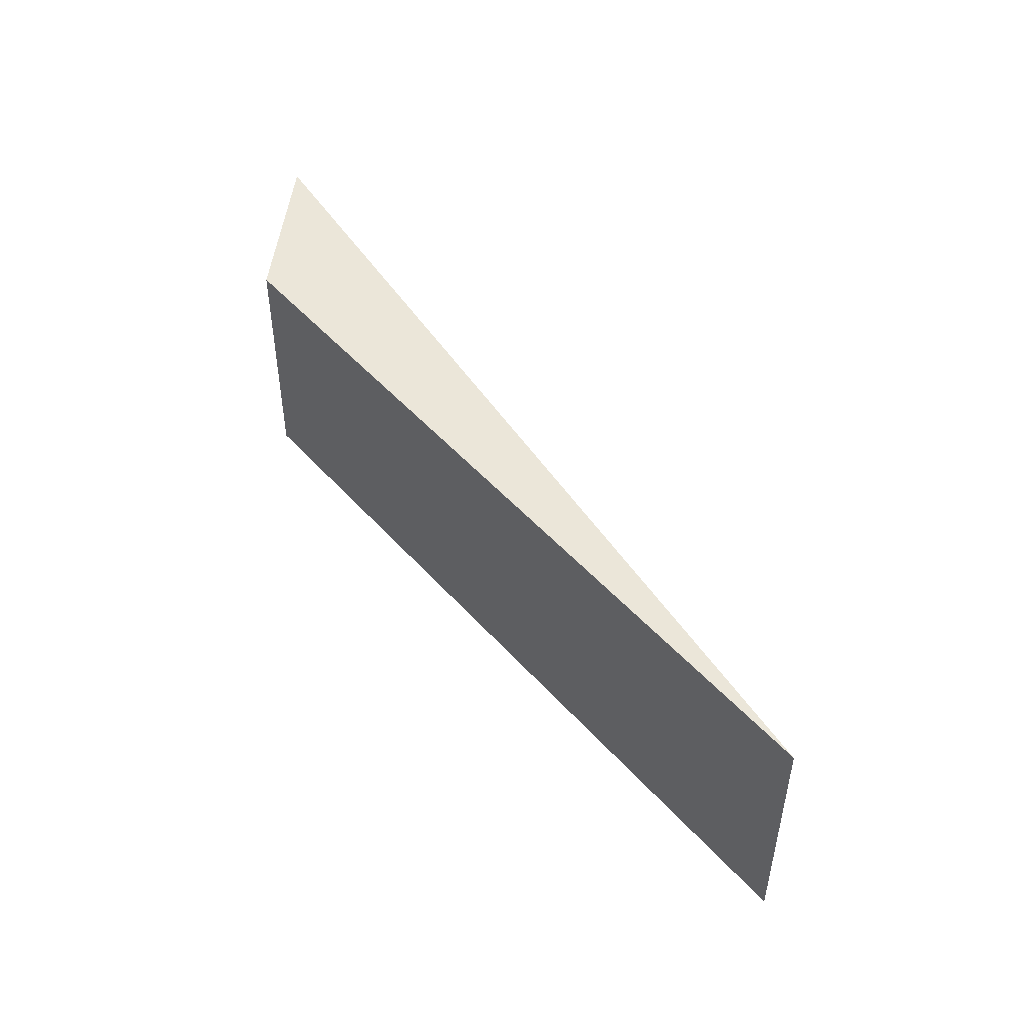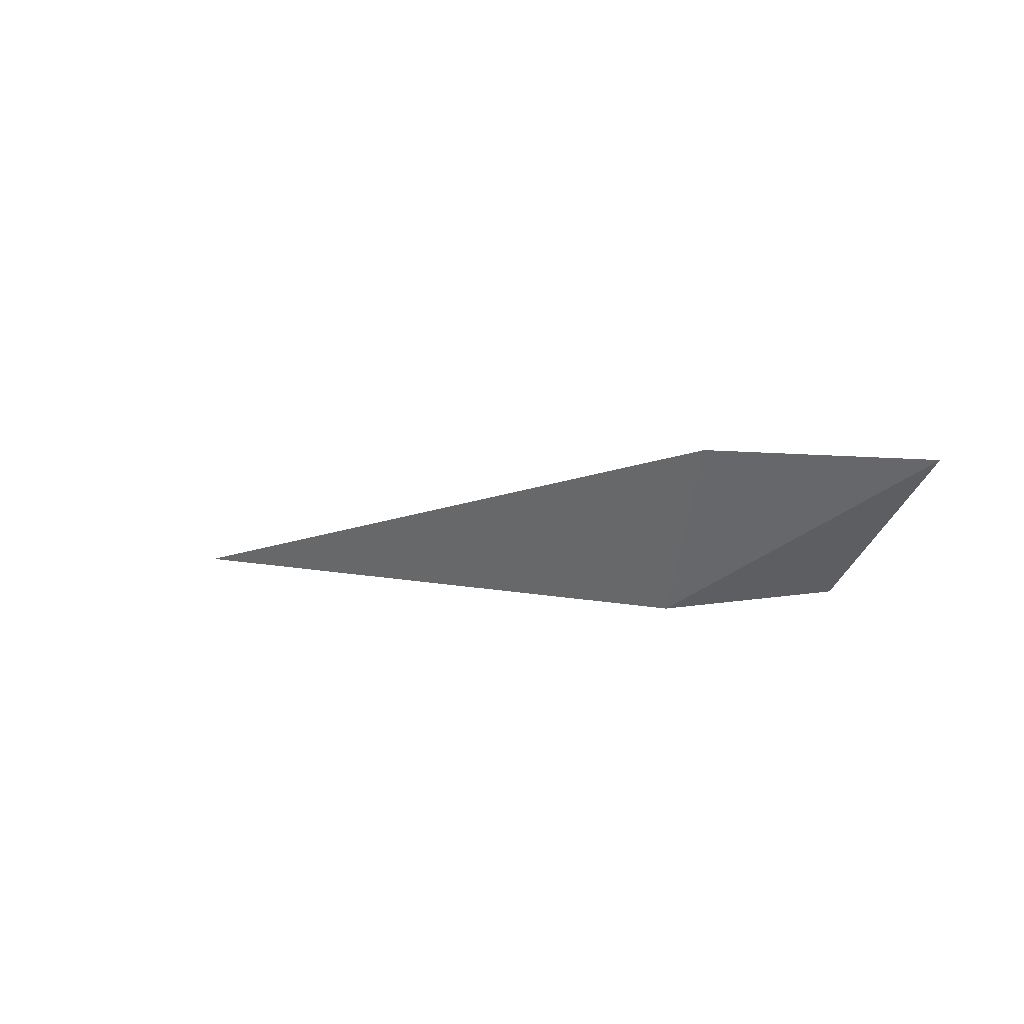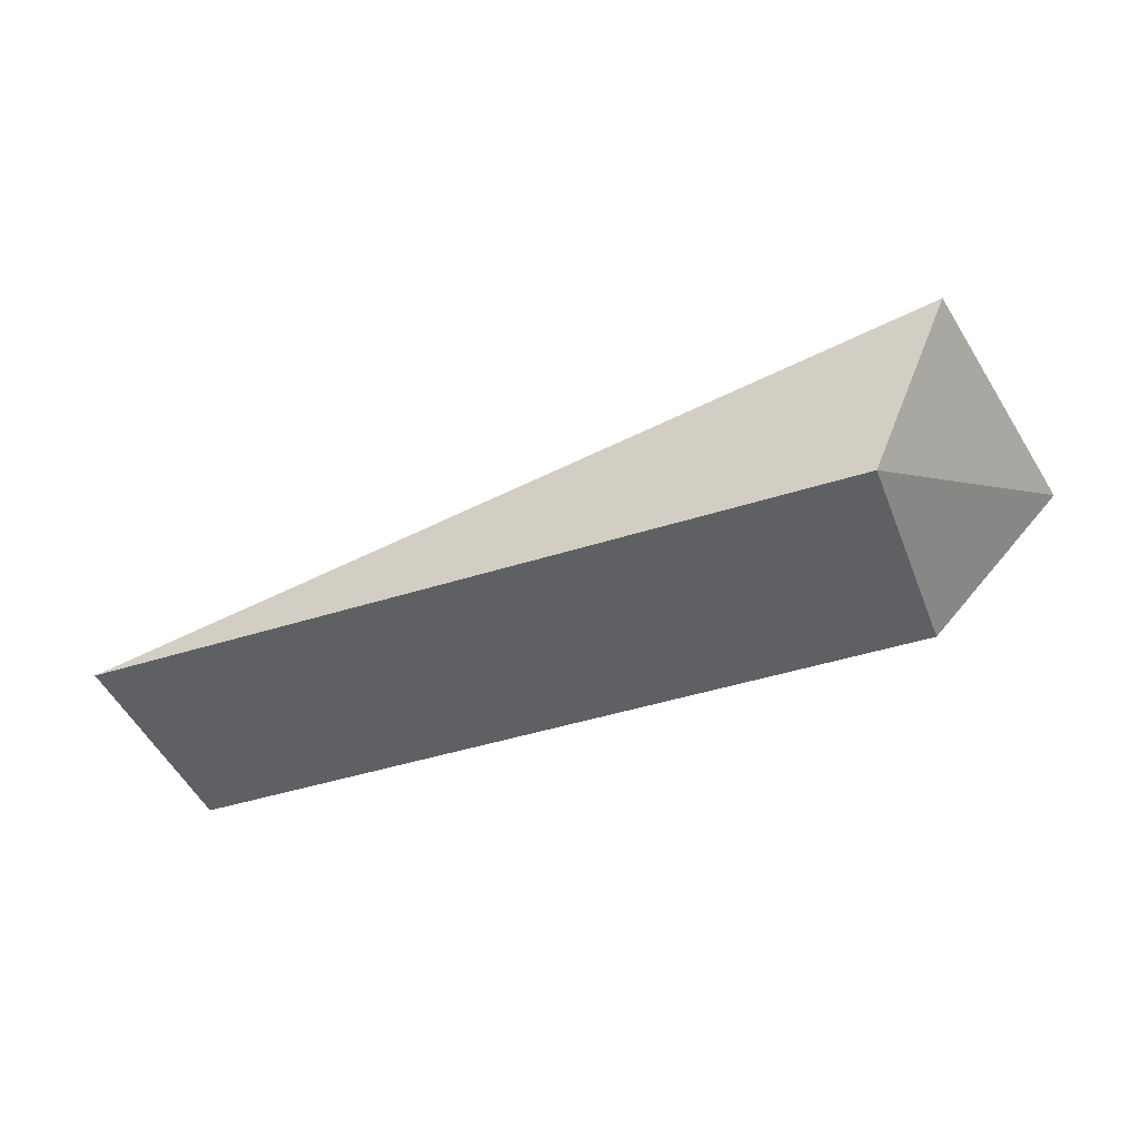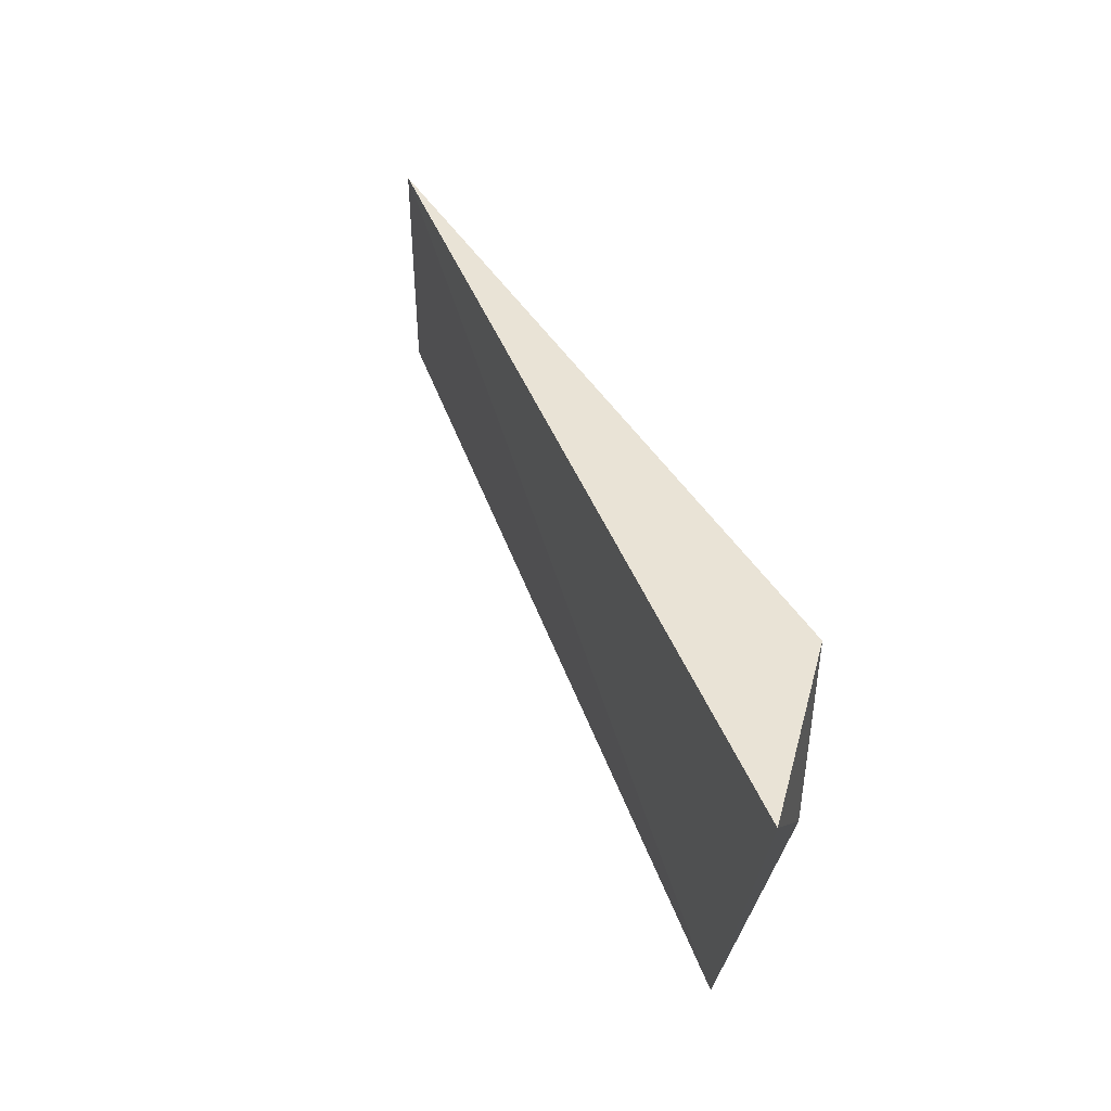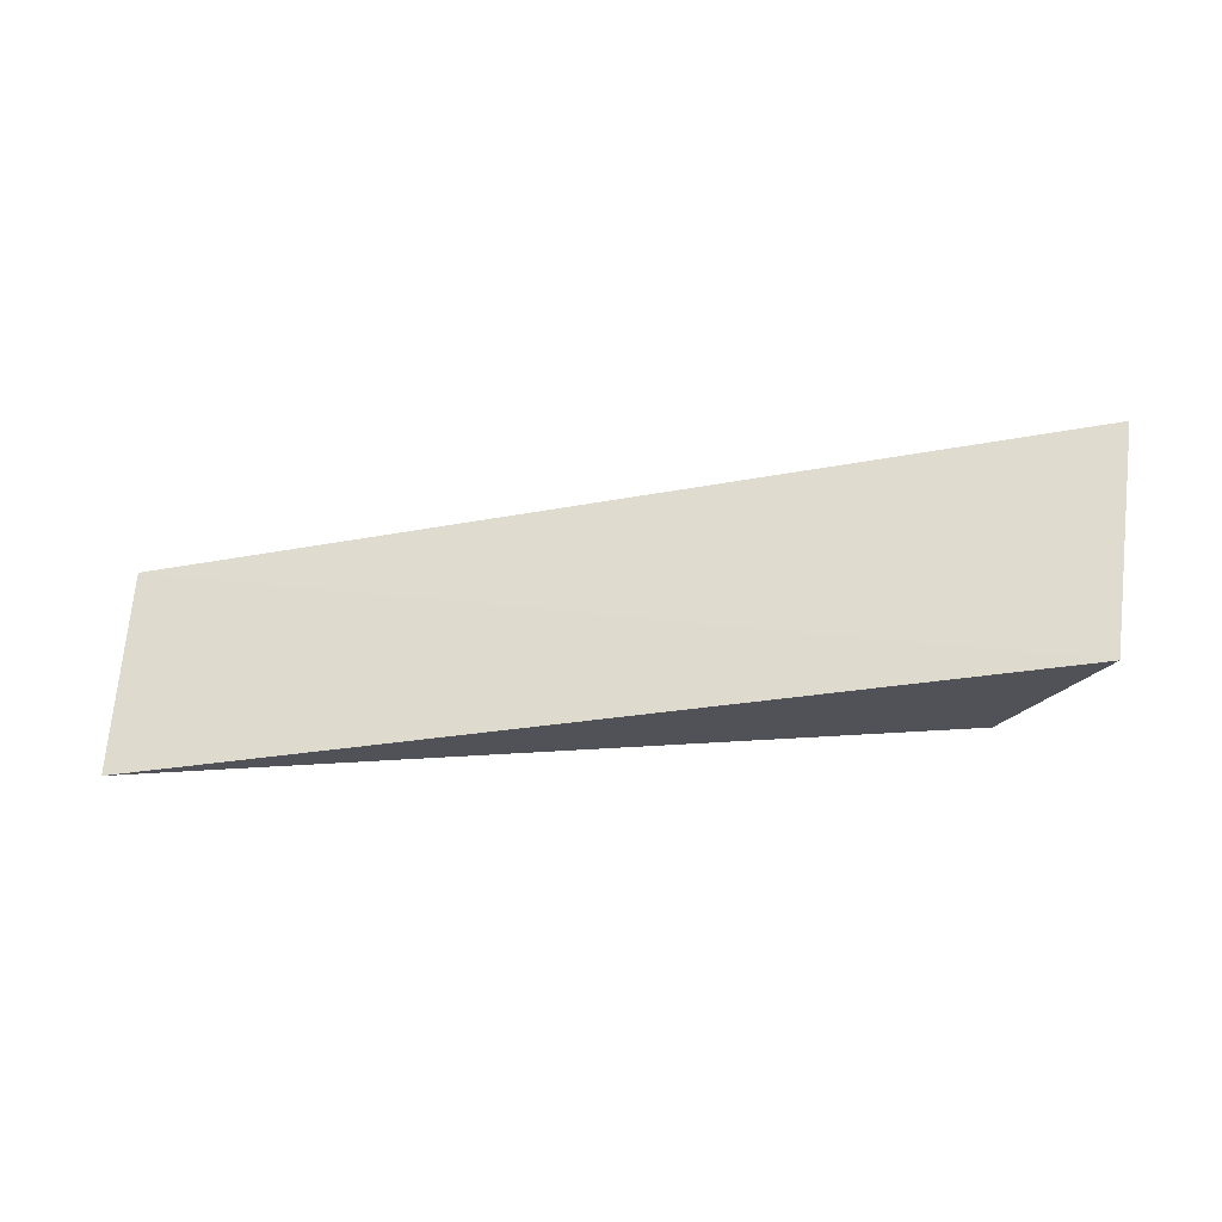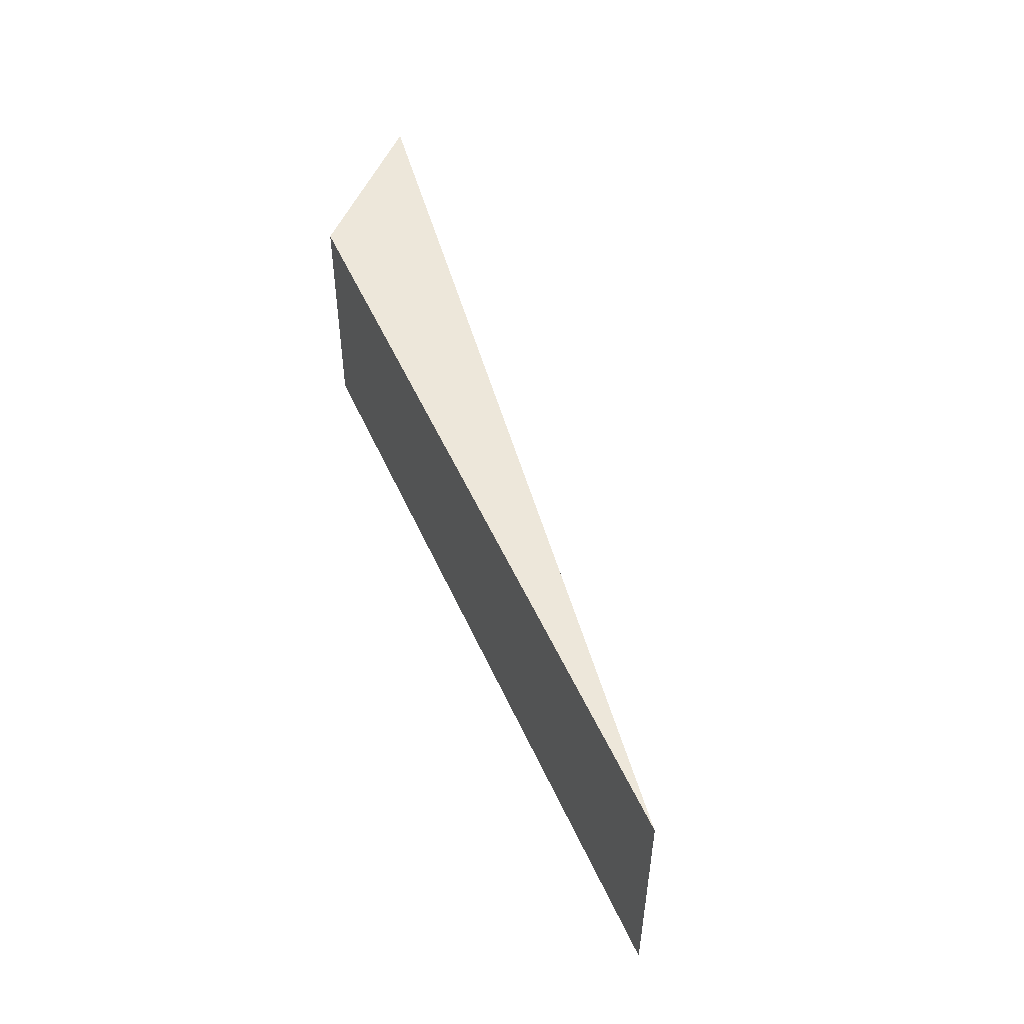
<metadata>
{"format":"obj","ext":"obj","renderer":"f3d","projection":"perspective","resolution":1024,"background":"white","views":[{"elev":48.1,"azim":-129.3,"up":"+Y"},{"elev":2.9,"azim":49.0,"up":"+Z"},{"elev":-43.7,"azim":20.6,"up":"+Z"},{"elev":43.7,"azim":61.2,"up":"+Y"},{"elev":-39.2,"azim":5.3,"up":"+Y"},{"elev":51.1,"azim":-113.6,"up":"+Y"}]}
</metadata>
<code>
v 0.4793 -0.03102 -0.02491
v 0.4887 0.02126 -0.02712
v 0.3106 0.02349 -0.05315
v 0.4621 -0.02204 -0.05316
v 0.4621 0.02342 -0.053
v 0.3106 -0.02204 -0.05325
f 1 2 3
f 2 1 4
f 5 3 2
f 5 2 4
f 5 4 3
f 6 1 3
f 6 3 4
f 6 4 1

</code>
